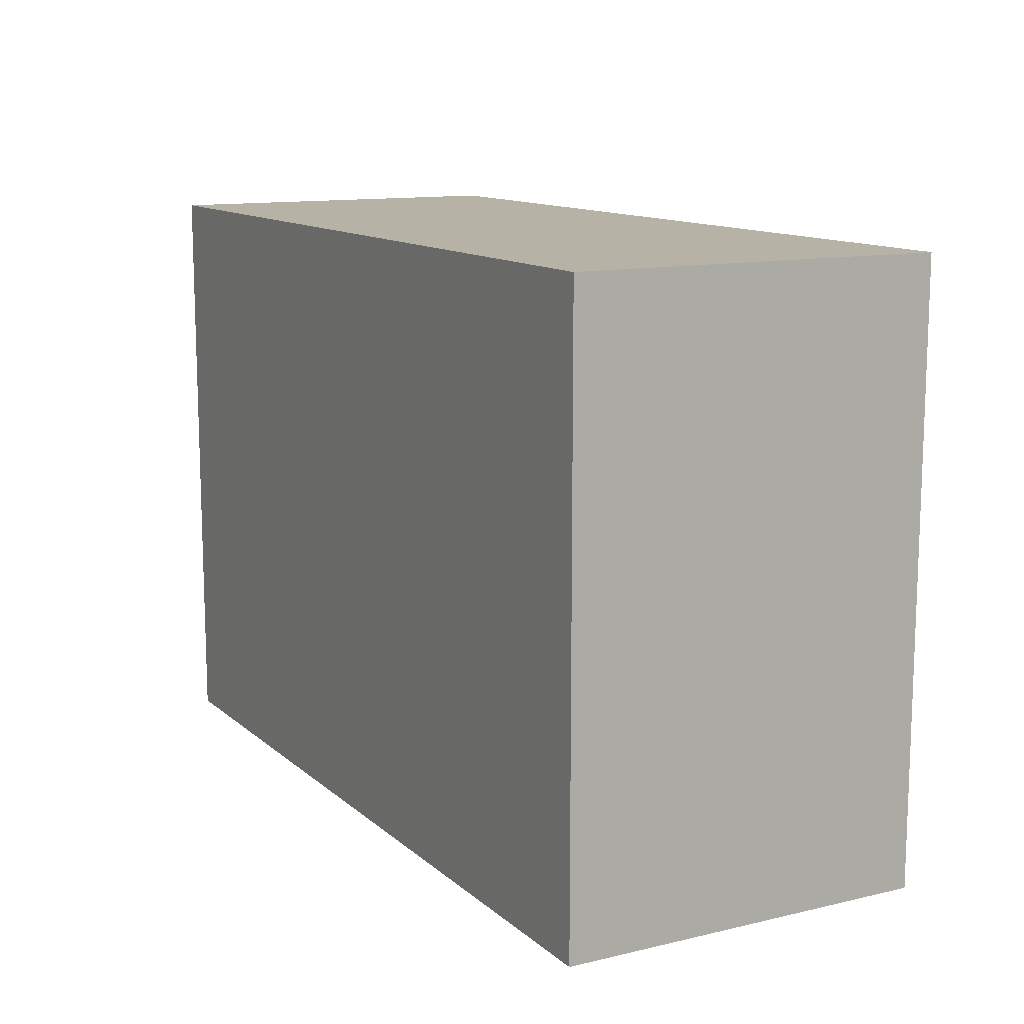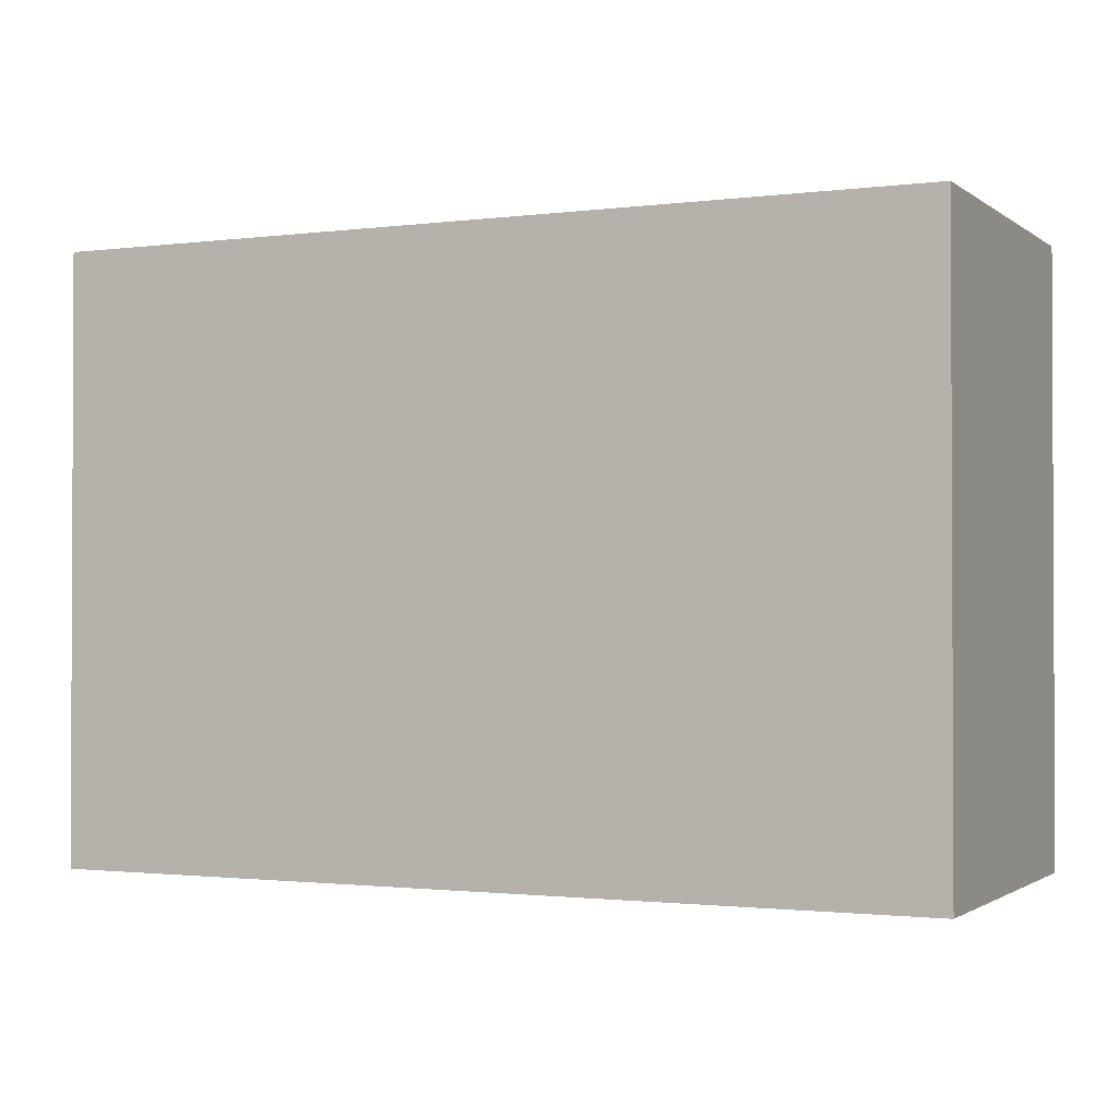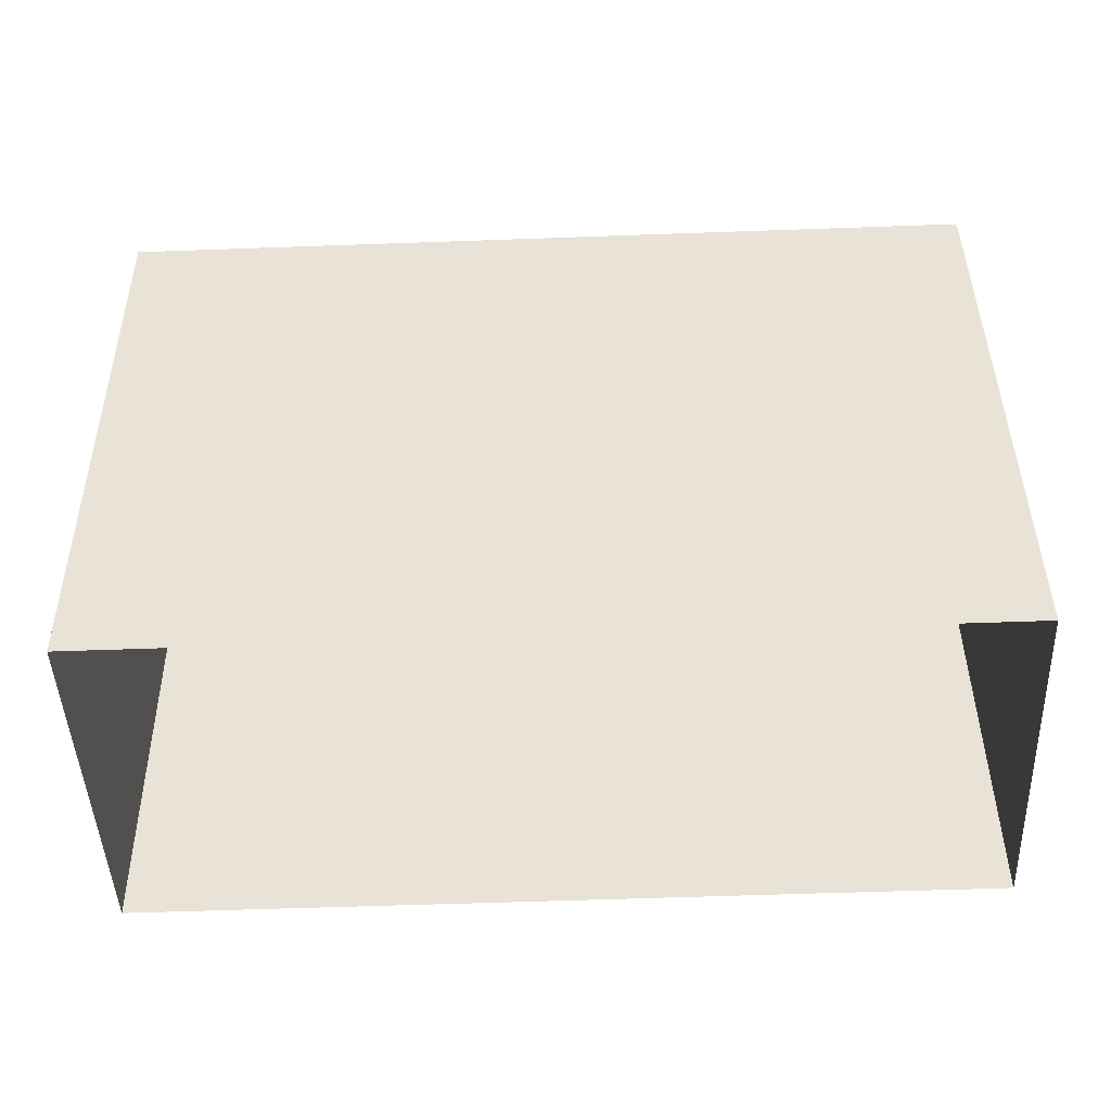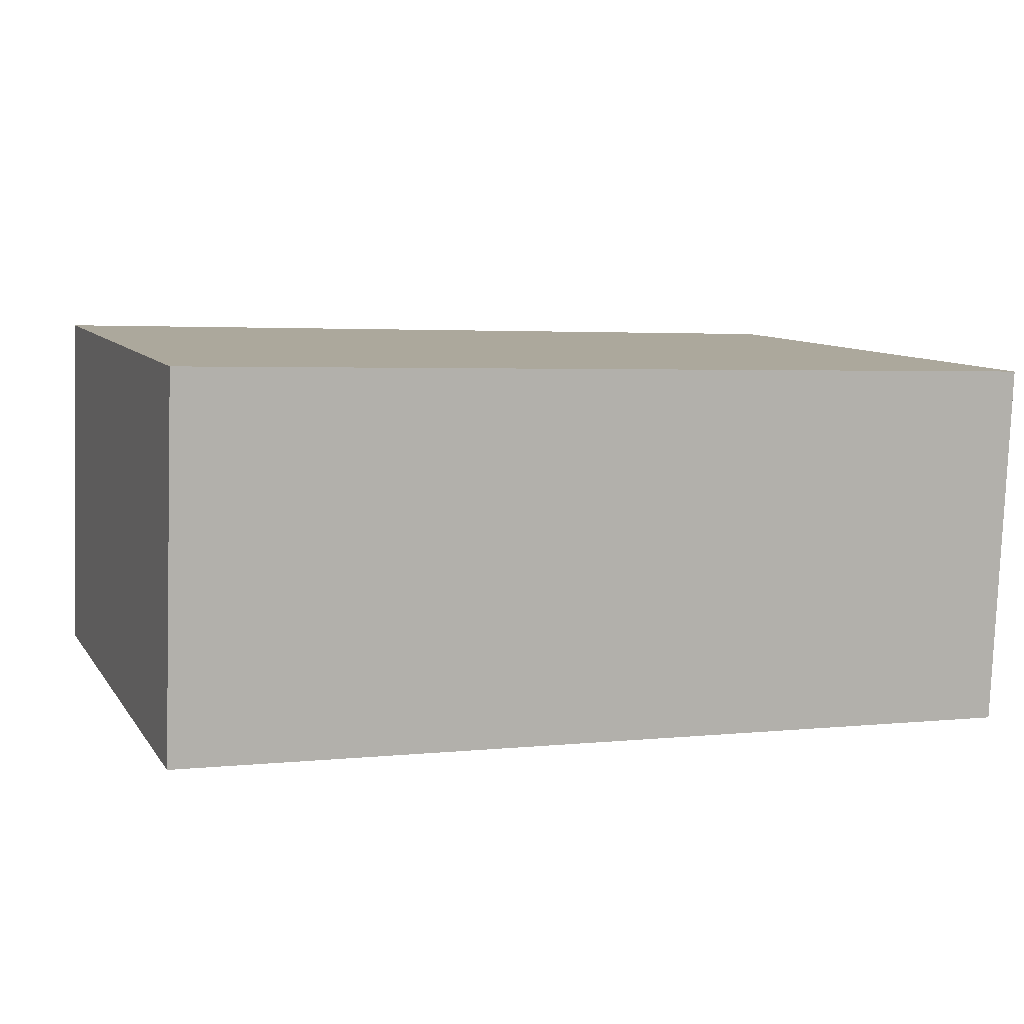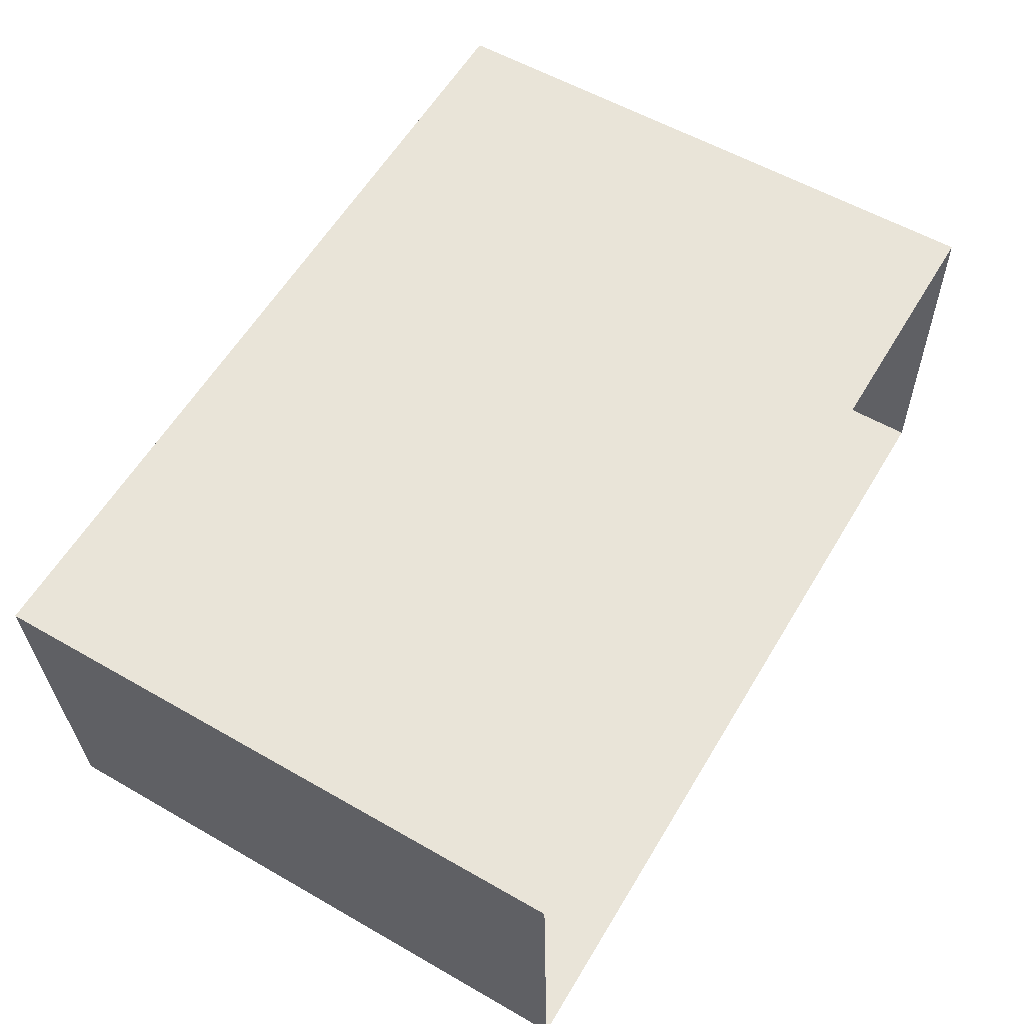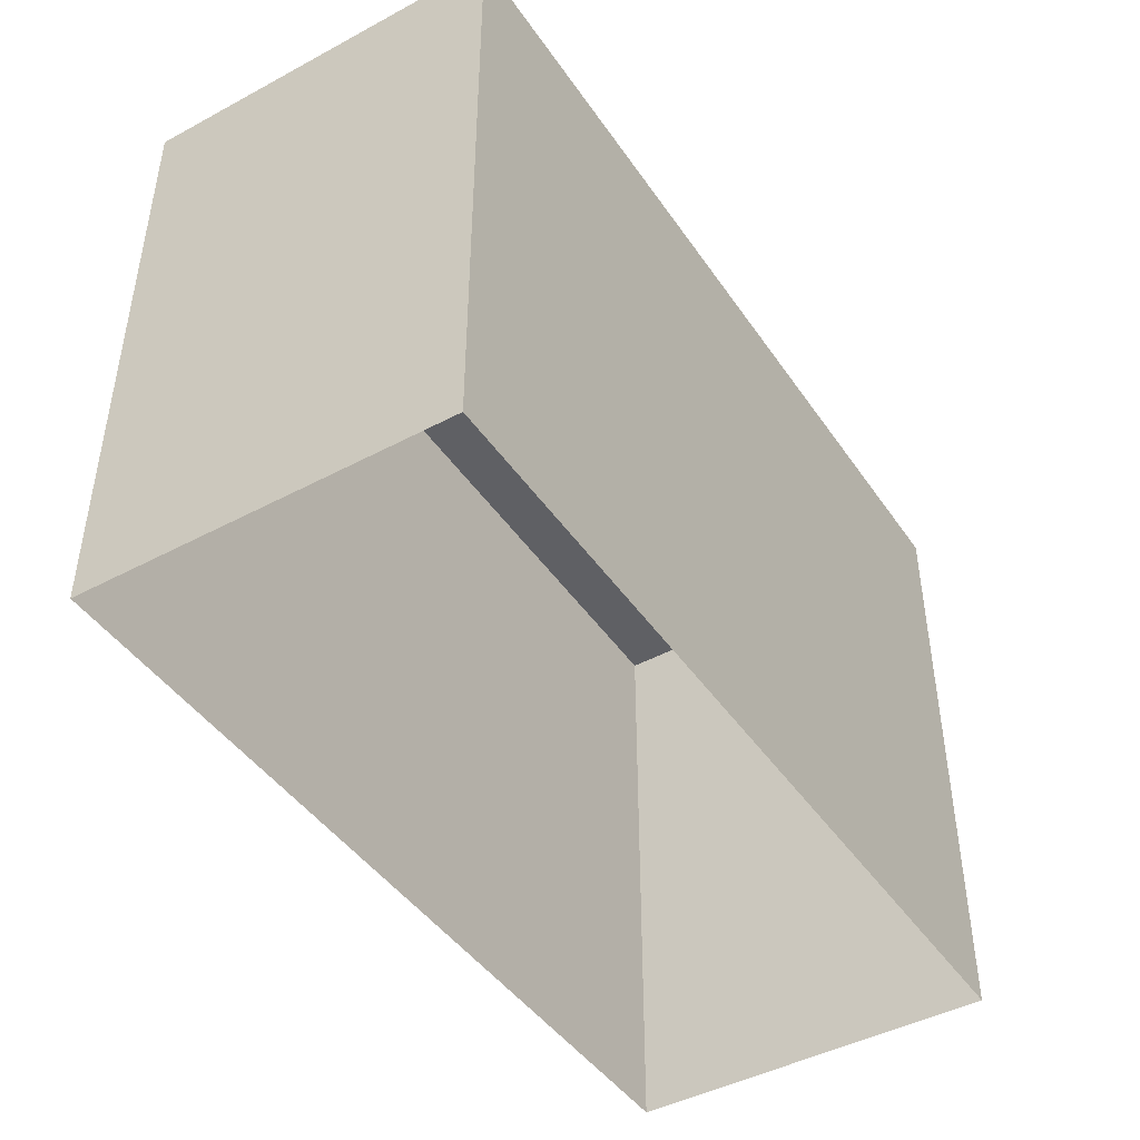
<metadata>
{"format":"obj","ext":"obj","renderer":"f3d","projection":"perspective","resolution":1024,"background":"white","views":[{"elev":12.3,"azim":59.1,"up":"+Z"},{"elev":-1.4,"azim":-157.2,"up":"+Z"},{"elev":42.9,"azim":179.6,"up":"+Y"},{"elev":9.1,"azim":-20.1,"up":"+Y"},{"elev":57.3,"azim":120.9,"up":"+Y"},{"elev":-44.5,"azim":119.9,"up":"+Z"}]}
</metadata>
<code>
v -3.723e+05 -1.034e+05 33.38
v -3.723e+05 -1.034e+05 33.38
v -3.723e+05 -1.034e+05 33.38
v -3.723e+05 -1.034e+05 33.38
v -3.723e+05 -1.034e+05 40.04
v -3.723e+05 -1.034e+05 40.04
v -3.723e+05 -1.034e+05 40.04
v -3.723e+05 -1.034e+05 40.04
f 1 2 3
f 4 1 3
f 5 6 7
f 8 5 7
f 6 4 3
f 7 6 3
f 6 1 4
f 6 5 1
f 8 2 1
f 5 8 1
f 7 3 2
f 8 7 2

</code>
